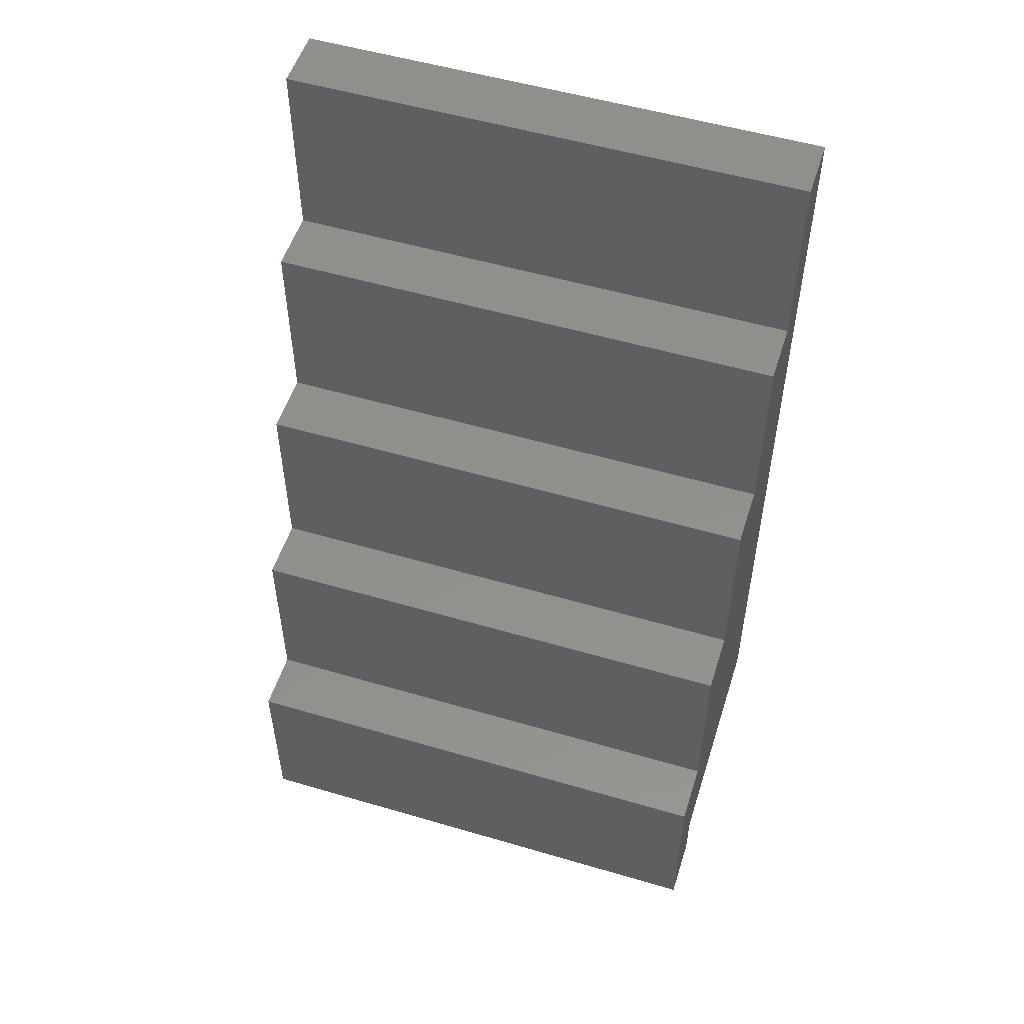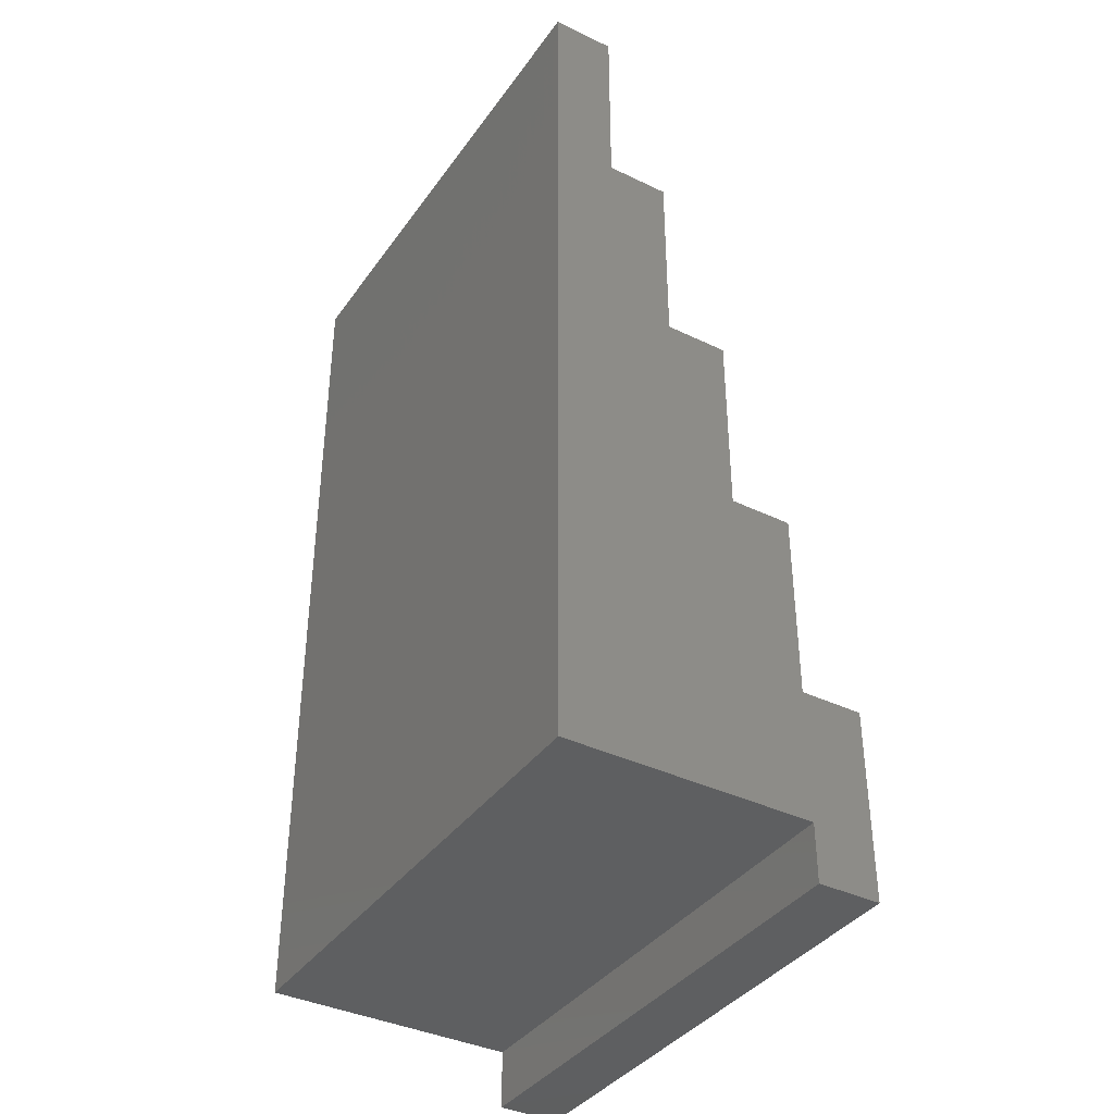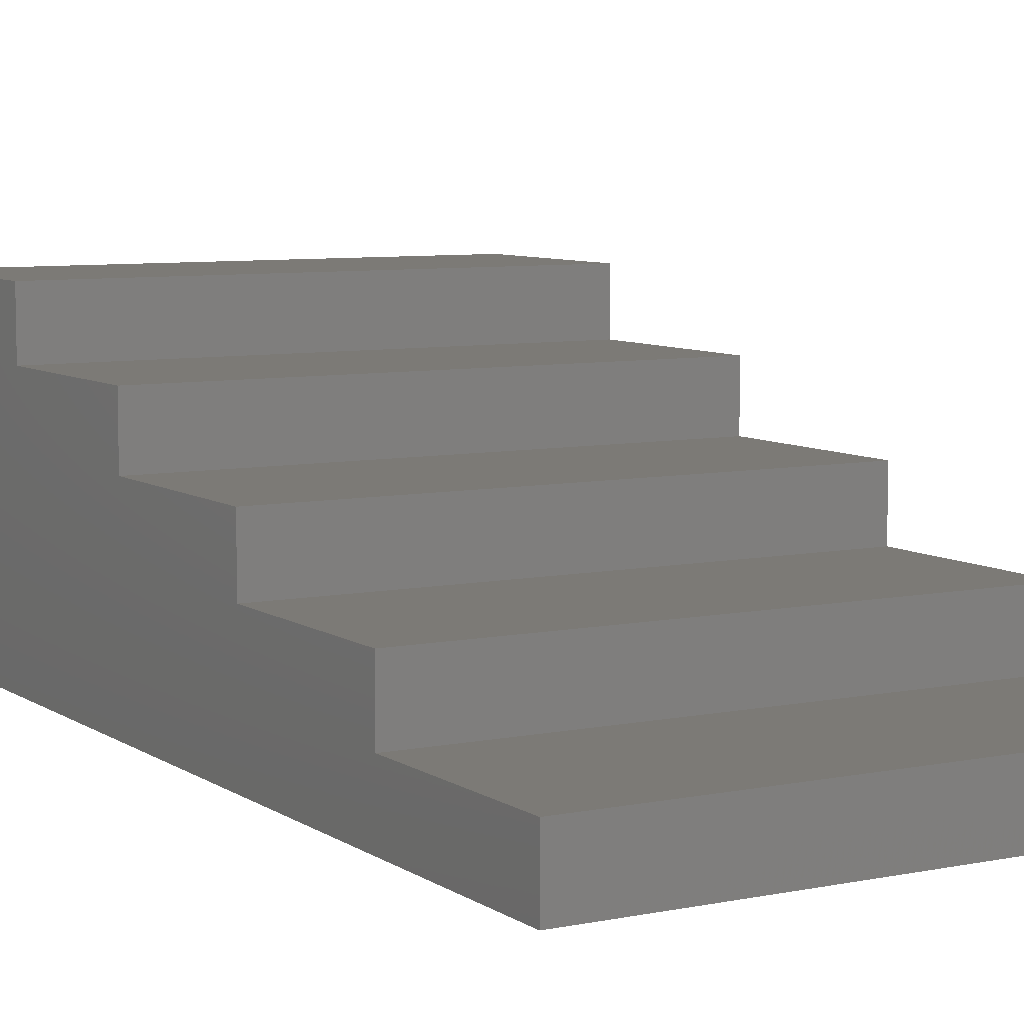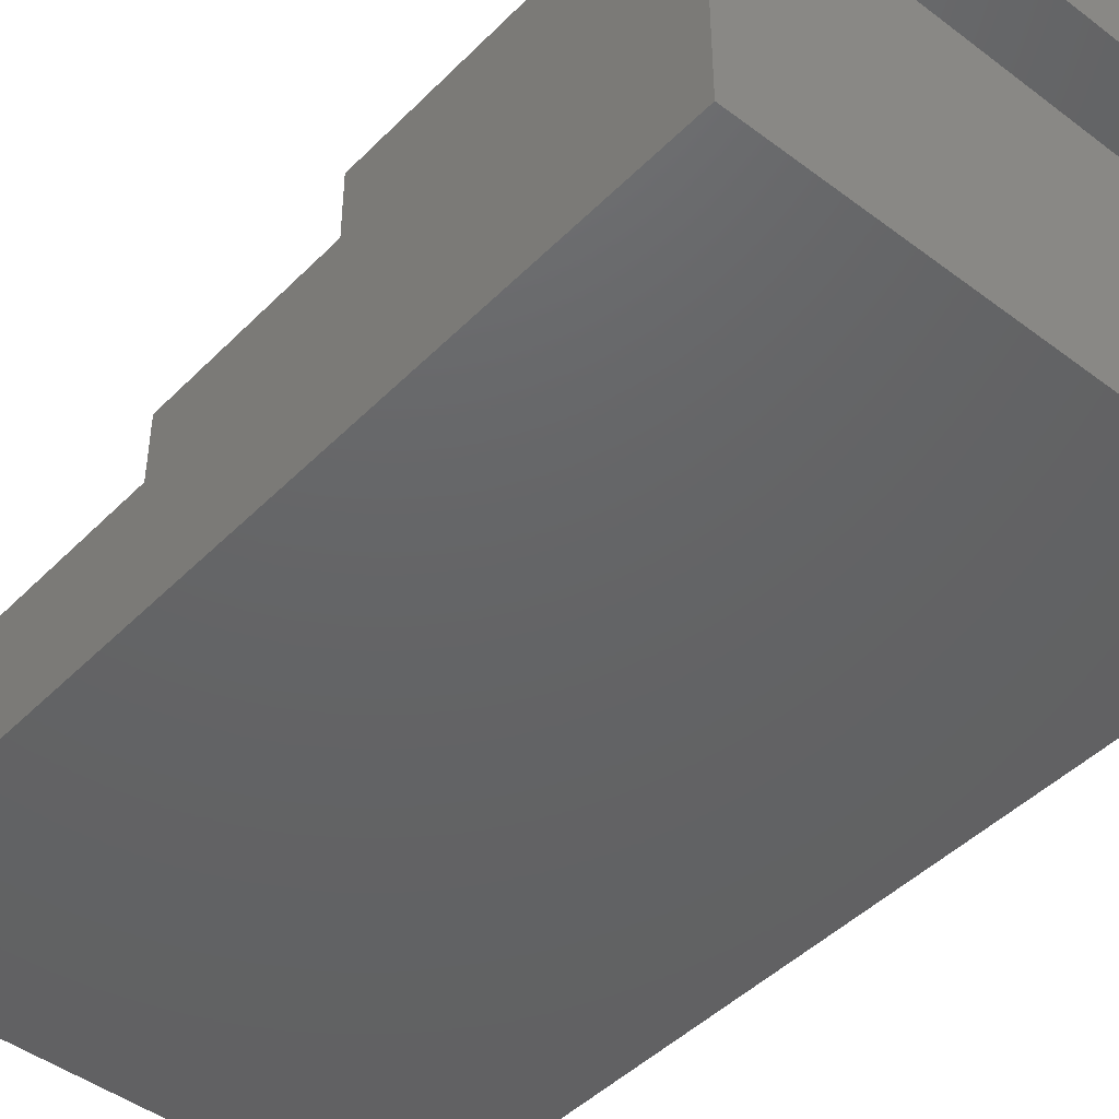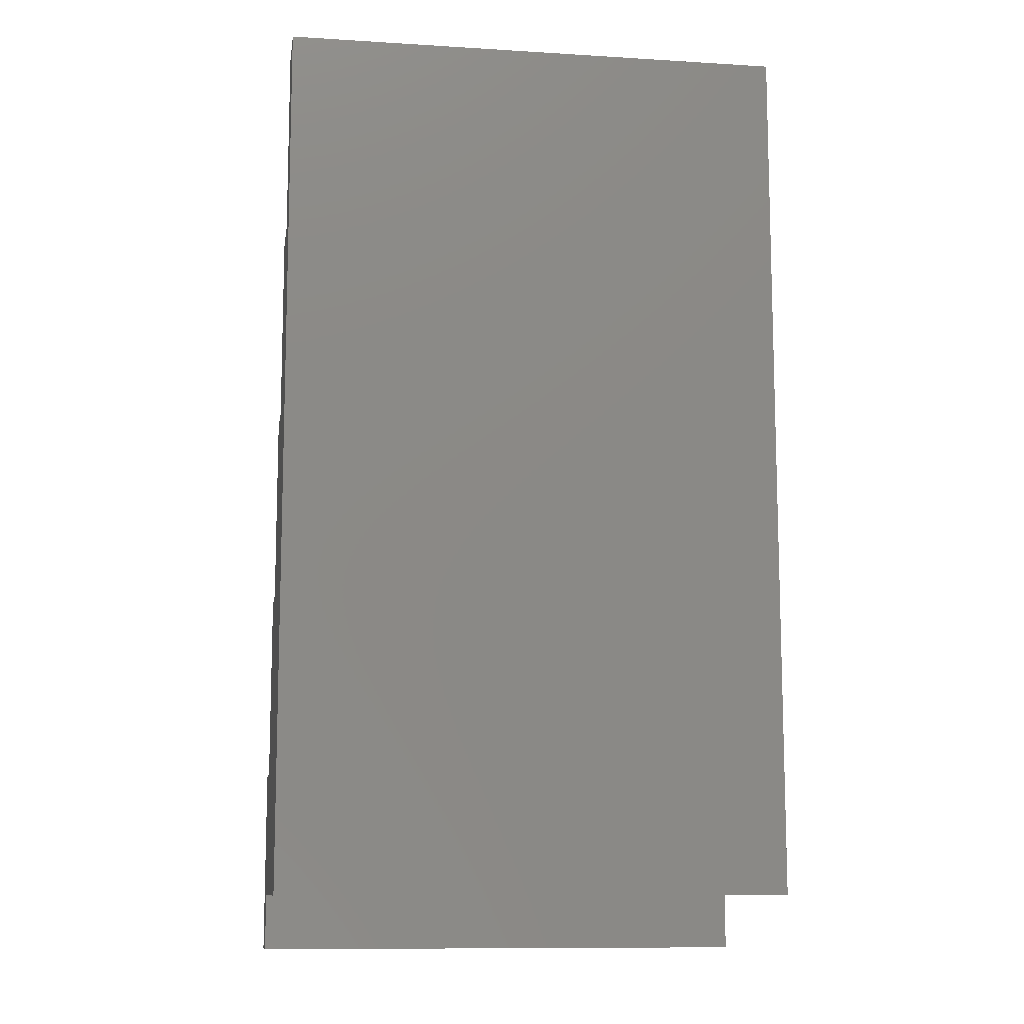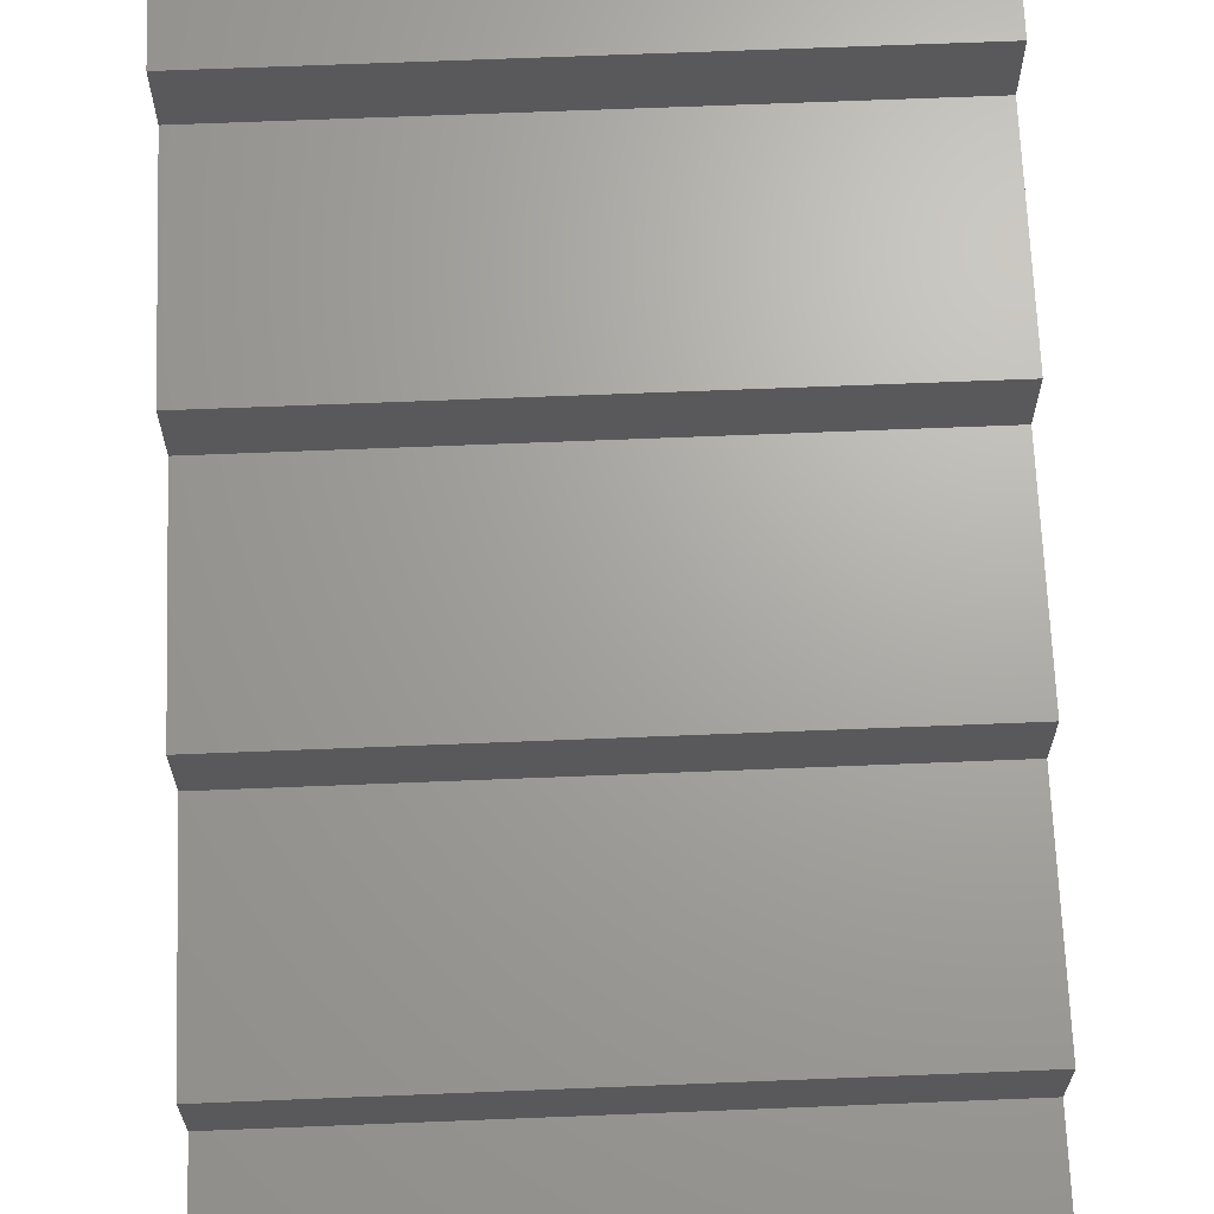
<metadata>
{"format":"stl","ext":"stl","renderer":"f3d","projection":"perspective","resolution":1024,"background":"white","views":[{"elev":53.2,"azim":17.5,"up":"+Y"},{"elev":-38.2,"azim":-121.4,"up":"+Y"},{"elev":7.5,"azim":149.9,"up":"+Z"},{"elev":-45.4,"azim":-41.1,"up":"+Z"},{"elev":-10.9,"azim":171.4,"up":"+Y"},{"elev":67.5,"azim":177.7,"up":"+Z"}]}
</metadata>
<code>
# stl→obj: 56 verts, 108 faces
v -21.84 90.62 -5.43
v -21.84 85.67 -5.43
v -21.84 90.62 -7.775
v -21.84 85.67 -7.775
v -21.84 97.75 -7.775
v -21.84 97.75 -10.12
v -21.84 90.62 -10.12
v -21.84 85.67 -10.12
v -21.84 104.9 -10.12
v -21.84 104.9 -12.47
v -21.84 97.75 -12.47
v -21.84 90.62 -12.47
v -21.84 85.67 -12.47
v -21.84 112 -12.47
v -21.84 112 -14.81
v -21.84 104.9 -14.81
v -21.84 97.75 -14.81
v -21.84 90.62 -14.81
v -21.84 85.67 -14.81
v -21.84 119.1 -14.81
v -21.84 119.1 -17.16
v -21.84 112 -17.16
v -21.84 104.9 -17.16
v -21.84 97.75 -17.16
v -21.84 90.62 -17.16
v -21.84 85.67 -17.16
v -41.21 90.62 -5.43
v -41.21 90.62 -7.775
v -41.21 85.67 -5.43
v -41.21 85.67 -7.775
v -41.21 97.75 -7.775
v -41.21 97.75 -10.12
v -41.21 90.62 -10.12
v -41.21 85.67 -10.12
v -41.21 104.9 -10.12
v -41.21 104.9 -12.47
v -41.21 97.75 -12.47
v -41.21 90.62 -12.47
v -41.21 85.67 -12.47
v -41.21 112 -12.47
v -41.21 112 -14.81
v -41.21 104.9 -14.81
v -41.21 97.75 -14.81
v -41.21 90.62 -14.81
v -41.21 85.67 -14.81
v -41.21 119.1 -14.81
v -41.21 119.1 -17.16
v -41.21 112 -17.16
v -41.21 104.9 -17.16
v -41.21 97.75 -17.16
v -41.21 90.62 -17.16
v -41.21 85.67 -17.16
v -41.21 83.49 -5.43
v -41.21 83.49 -7.775
v -21.84 83.49 -5.43
v -21.84 83.49 -7.775
f 1 2 3
f 3 2 4
f 5 3 6
f 6 3 7
f 3 4 7
f 7 4 8
f 9 6 10
f 10 6 11
f 6 7 11
f 11 7 12
f 7 8 12
f 12 8 13
f 14 10 15
f 15 10 16
f 10 11 16
f 16 11 17
f 11 12 17
f 17 12 18
f 12 13 18
f 18 13 19
f 20 15 21
f 21 15 22
f 15 16 22
f 22 16 23
f 16 17 23
f 23 17 24
f 17 18 24
f 24 18 25
f 18 19 25
f 25 19 26
f 27 28 29
f 29 28 30
f 31 32 28
f 28 32 33
f 28 33 30
f 30 33 34
f 35 36 32
f 32 36 37
f 32 37 33
f 33 37 38
f 33 38 34
f 34 38 39
f 40 41 36
f 36 41 42
f 36 42 37
f 37 42 43
f 37 43 38
f 38 43 44
f 38 44 39
f 39 44 45
f 46 47 41
f 41 47 48
f 41 48 42
f 42 48 49
f 42 49 43
f 43 49 50
f 43 50 44
f 44 50 51
f 44 51 45
f 45 51 52
f 27 29 1
f 1 29 2
f 53 54 55
f 55 54 56
f 28 27 3
f 3 27 1
f 31 28 5
f 5 28 3
f 32 31 6
f 6 31 5
f 35 32 9
f 9 32 6
f 36 35 10
f 10 35 9
f 40 36 14
f 14 36 10
f 41 40 15
f 15 40 14
f 46 41 20
f 20 41 15
f 48 47 22
f 22 47 21
f 47 46 21
f 21 46 20
f 49 48 23
f 23 48 22
f 50 49 24
f 24 49 23
f 51 50 25
f 25 50 24
f 52 51 26
f 26 51 25
f 29 53 2
f 2 53 55
f 4 2 56
f 56 2 55
f 29 30 53
f 53 30 54
f 56 54 4
f 4 54 30
f 4 30 8
f 8 30 34
f 8 34 13
f 13 34 39
f 13 39 19
f 19 39 45
f 19 45 26
f 26 45 52

</code>
